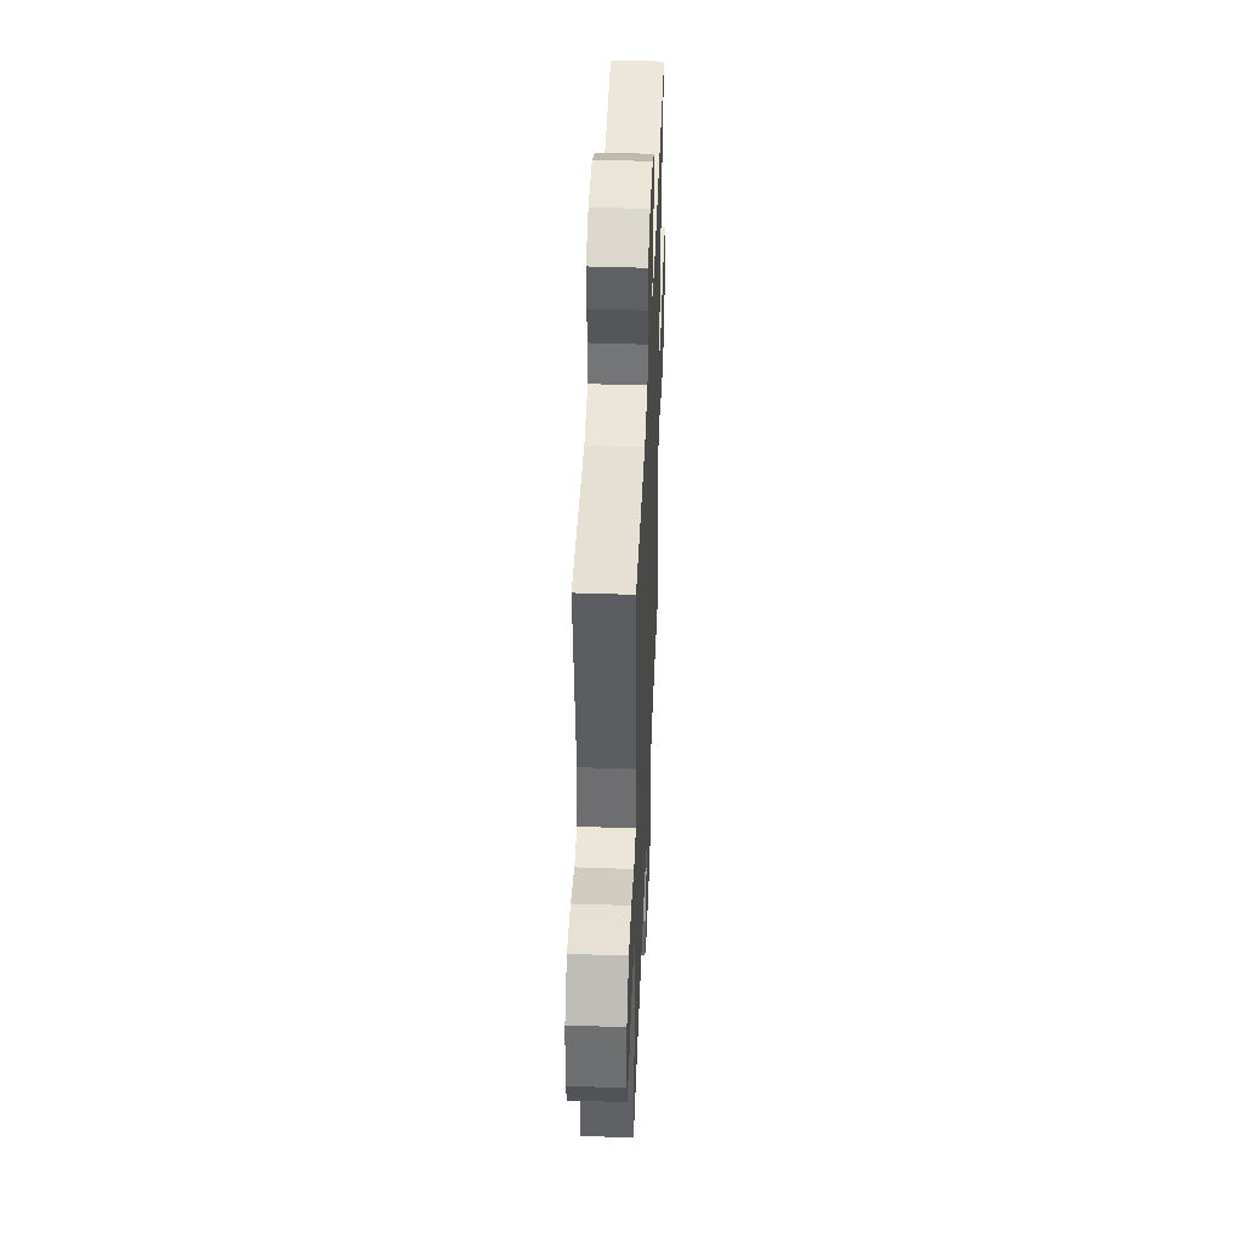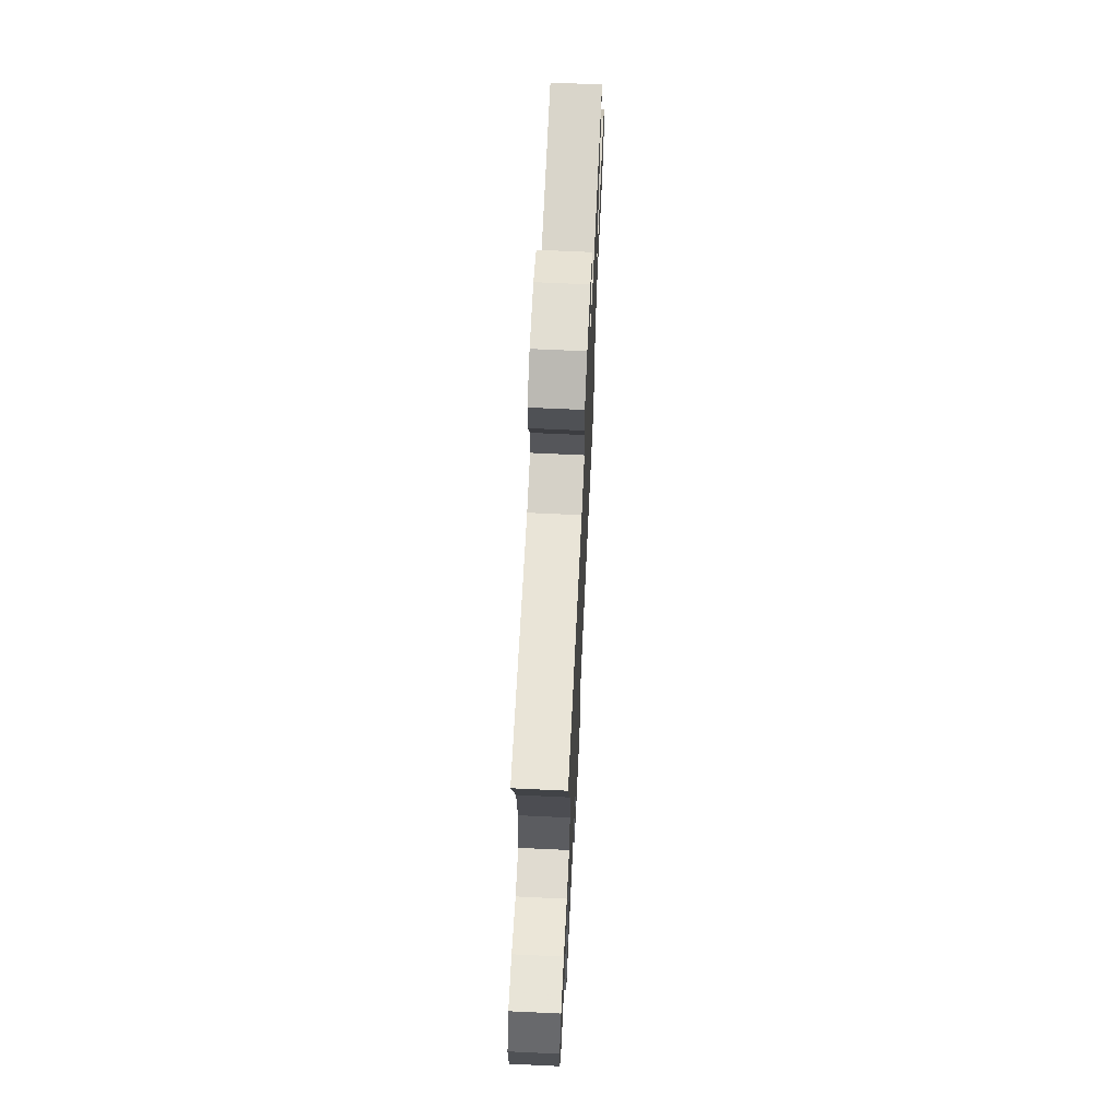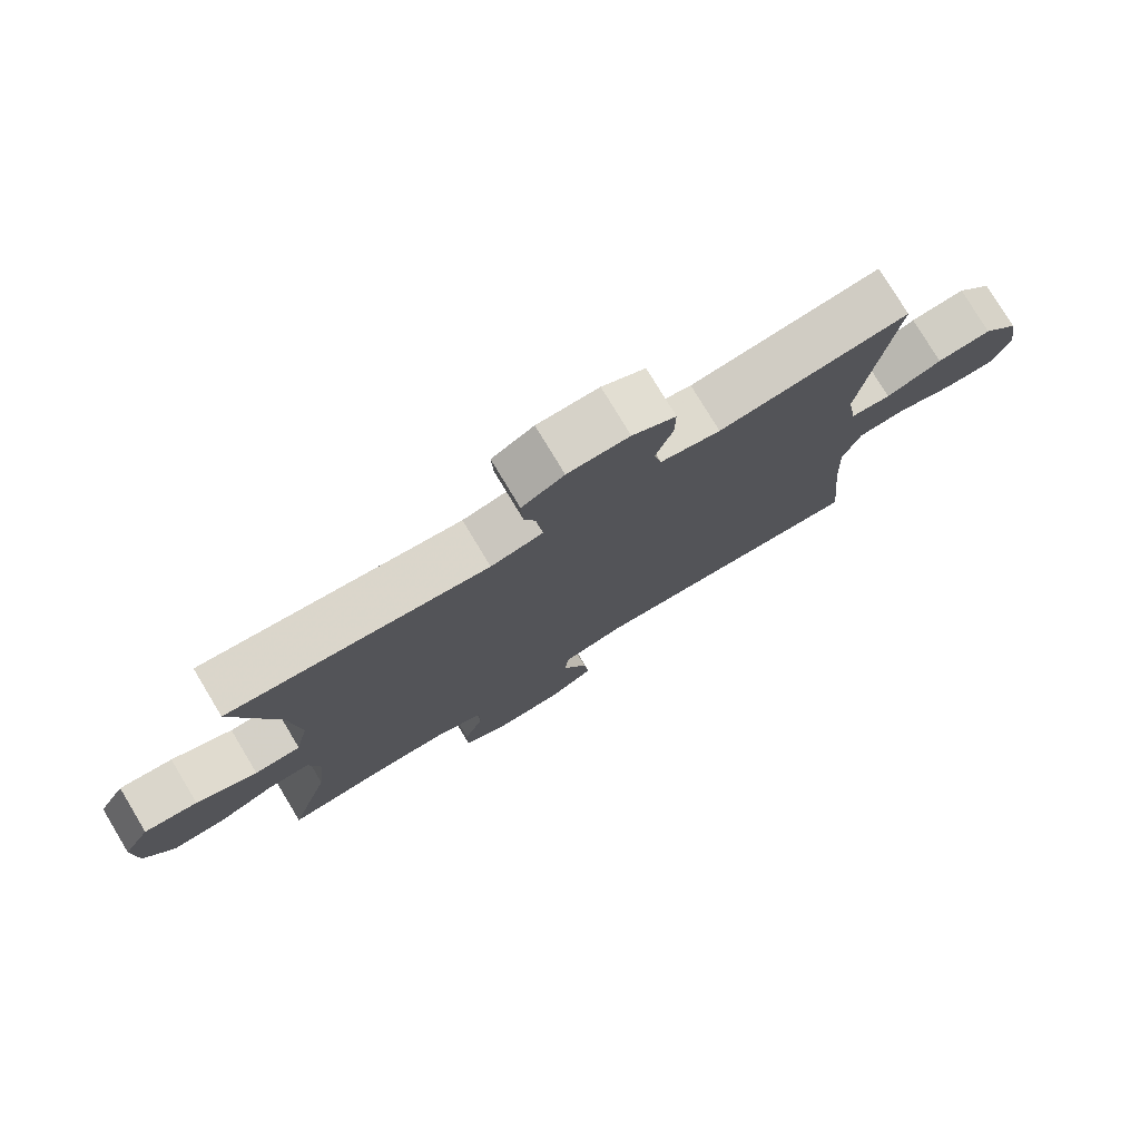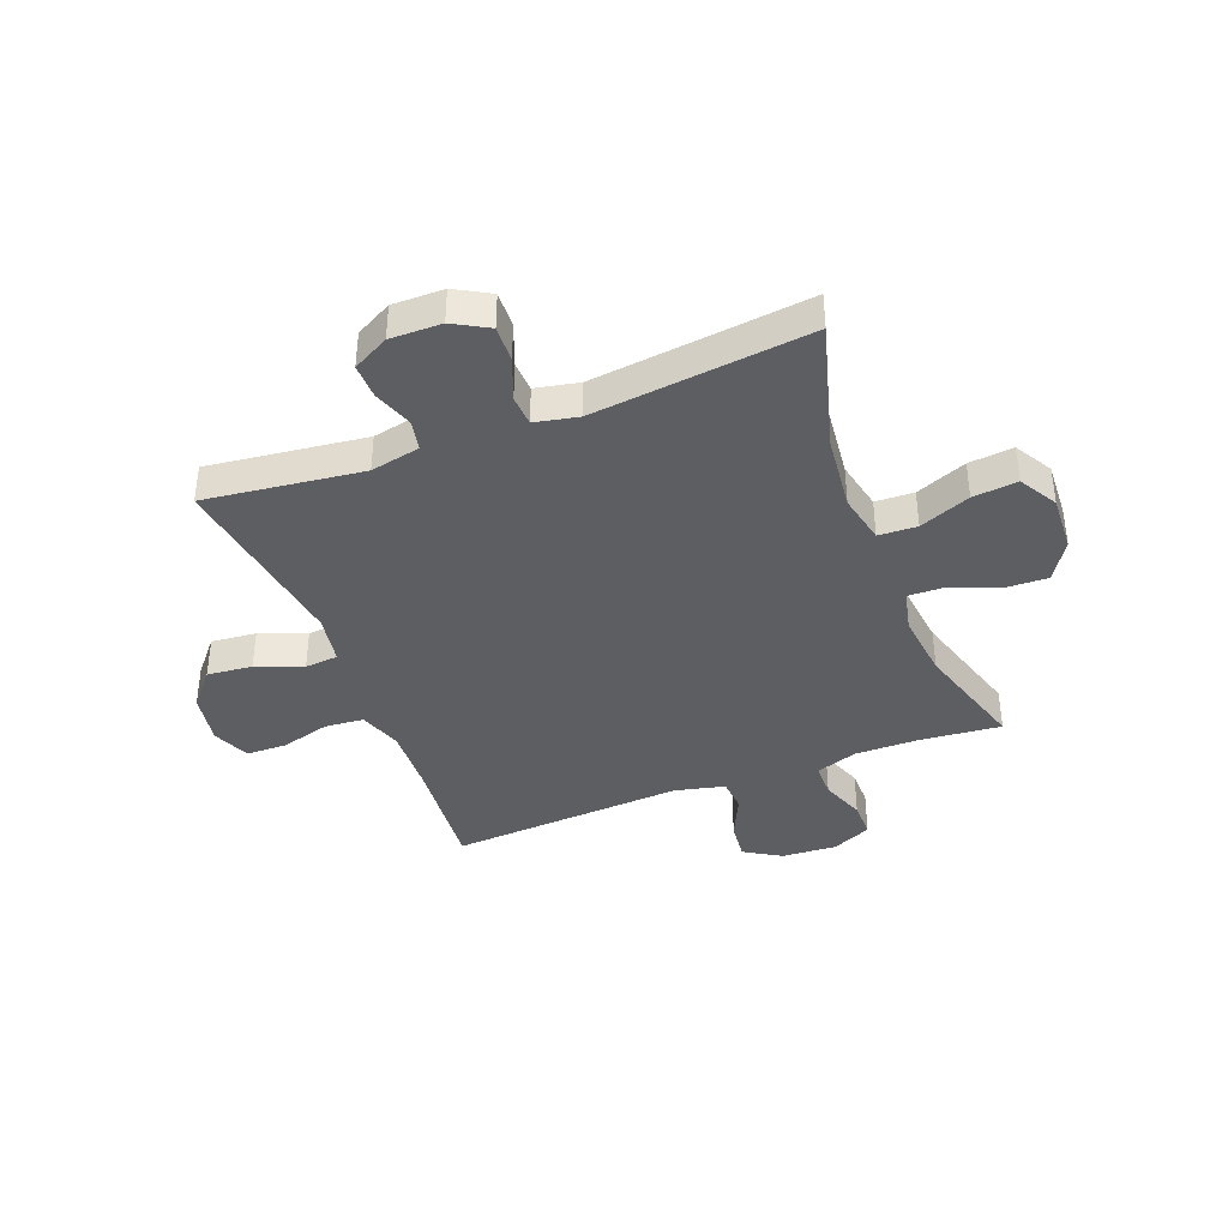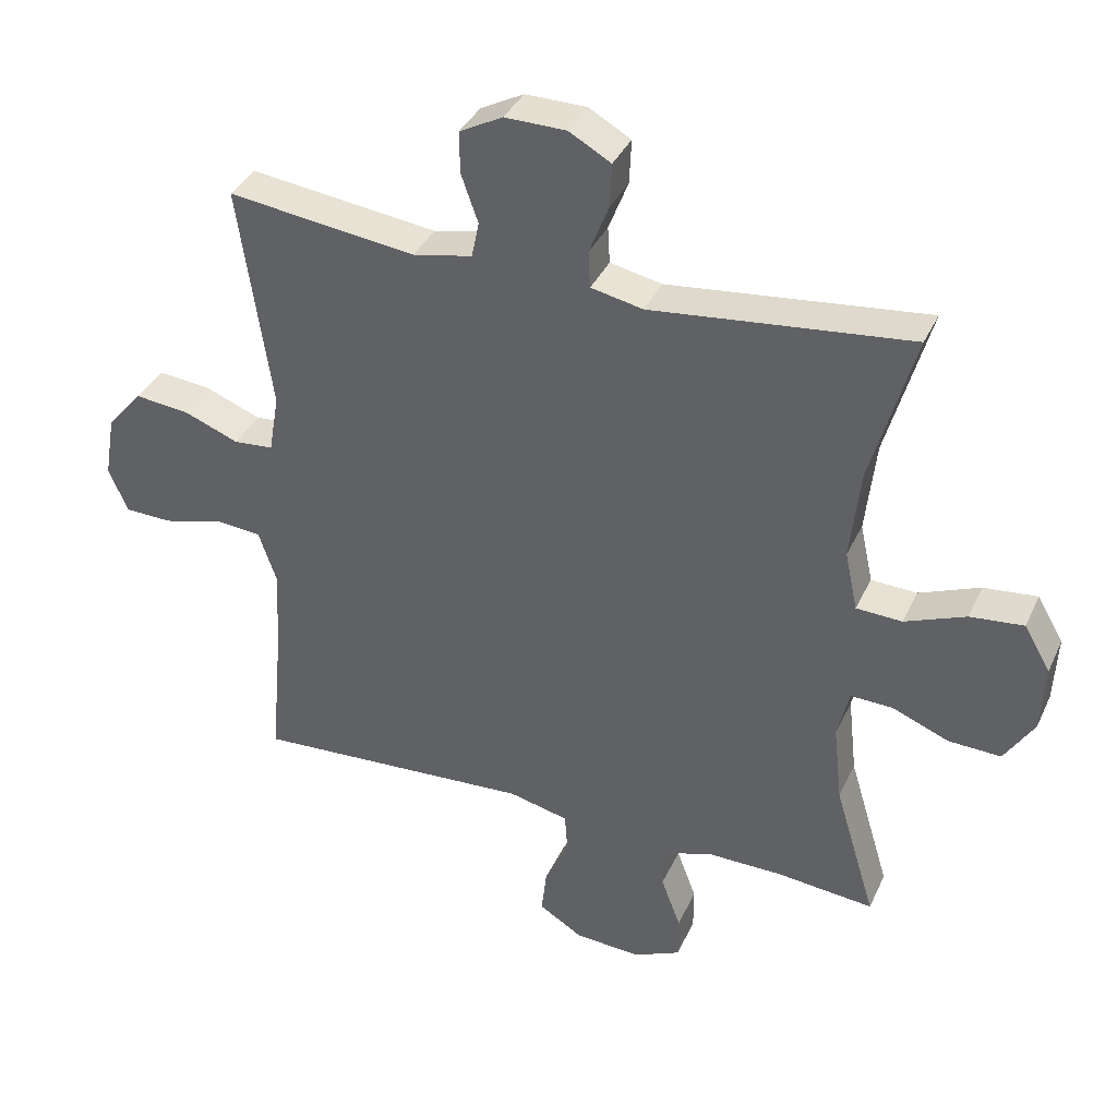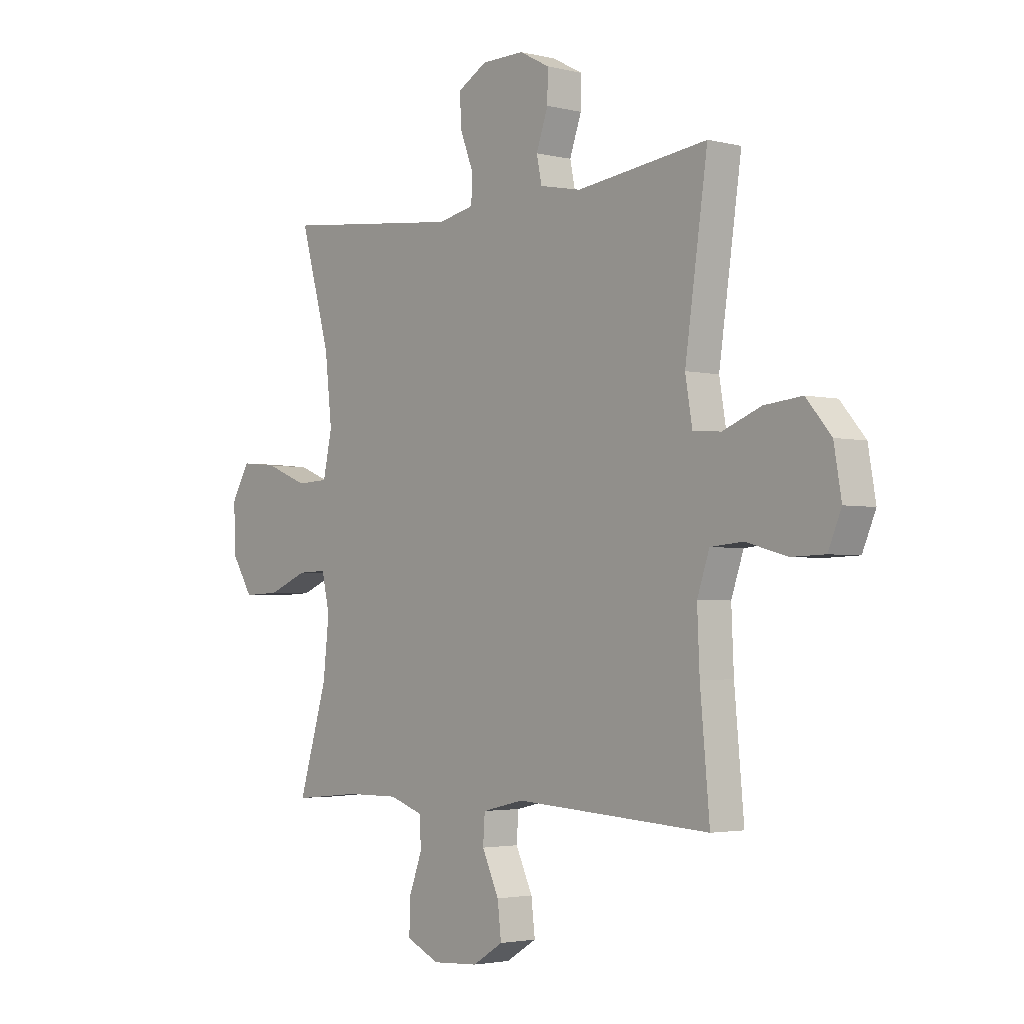
<metadata>
{"format":"obj","ext":"obj","renderer":"f3d","projection":"perspective","resolution":1024,"background":"white","views":[{"elev":45.0,"azim":-87.7,"up":"+Z"},{"elev":67.3,"azim":92.7,"up":"+Z"},{"elev":77.6,"azim":148.9,"up":"+Z"},{"elev":-39.3,"azim":21.2,"up":"+Y"},{"elev":37.0,"azim":22.6,"up":"+Z"},{"elev":-2.8,"azim":-130.3,"up":"+Z"}]}
</metadata>
<code>
v -0.5 0.07 0.5
v -0.221 0.07 0.465
v -0.133 0.07 0.483
v -0.122 0.07 0.536
v -0.147 0.07 0.607
v -0.148 0.07 0.669
v -0.084 0.07 0.703
v 0.007 0.07 0.702
v 0.069 0.07 0.667
v 0.066 0.07 0.602
v 0.037 0.07 0.528
v 0.04 0.07 0.474
v 0.117 0.07 0.458
v 0.5 0.07 0.5
v 0.436 0.07 0.274
v 0.421 0.07 0.138
v 0.44 0.07 0.05
v 0.508 0.07 0.047
v 0.598 0.07 0.083
v 0.677 0.07 0.091
v 0.716 0.07 0.024
v 0.711 0.07 -0.076
v 0.667 0.07 -0.146
v 0.589 0.07 -0.143
v 0.505 0.07 -0.109
v 0.443 0.07 -0.107
v 0.426 0.07 -0.181
v 0.439 0.07 -0.298
v 0.5 0.07 -0.5
v 0.357 0.07 -0.486
v 0.243 0.07 -0.485
v 0.17 0.07 -0.51
v 0.169 0.07 -0.571
v 0.198 0.07 -0.649
v 0.198 0.07 -0.714
v 0.128 0.07 -0.746
v 0.03 0.07 -0.74
v -0.035 0.07 -0.7
v -0.027 0.07 -0.631
v 0.009 0.07 -0.554
v 0.005 0.07 -0.496
v -0.084 0.07 -0.475
v -0.5 0.07 -0.5
v -0.48 0.07 -0.282
v -0.475 0.07 -0.167
v -0.501 0.07 -0.091
v -0.57 0.07 -0.085
v -0.658 0.07 -0.109
v -0.729 0.07 -0.107
v -0.757 0.07 -0.041
v -0.741 0.07 0.052
v -0.688 0.07 0.114
v -0.608 0.07 0.106
v -0.526 0.07 0.074
v -0.467 0.07 0.079
v -0.452 0.07 0.167
v -0.5 0 0.5
v -0.221 0 0.465
v -0.133 0 0.483
v -0.122 0 0.536
v -0.147 0 0.607
v -0.148 0 0.669
v -0.084 0 0.703
v 0.007 0 0.702
v 0.069 0 0.667
v 0.066 0 0.602
v 0.037 0 0.528
v 0.04 0 0.474
v 0.117 0 0.458
v 0.5 0 0.5
v 0.436 0 0.274
v 0.421 0 0.138
v 0.44 0 0.05
v 0.508 0 0.047
v 0.598 0 0.083
v 0.677 0 0.091
v 0.716 0 0.024
v 0.711 0 -0.076
v 0.667 0 -0.146
v 0.589 0 -0.143
v 0.505 0 -0.109
v 0.443 0 -0.107
v 0.426 0 -0.181
v 0.439 0 -0.298
v 0.5 0 -0.5
v 0.357 0 -0.486
v 0.243 0 -0.485
v 0.17 0 -0.51
v 0.169 0 -0.571
v 0.198 0 -0.649
v 0.198 0 -0.714
v 0.128 0 -0.746
v 0.03 0 -0.74
v -0.035 0 -0.7
v -0.027 0 -0.631
v 0.009 0 -0.554
v 0.005 0 -0.496
v -0.084 0 -0.475
v -0.5 0 -0.5
v -0.48 0 -0.282
v -0.475 0 -0.167
v -0.501 0 -0.091
v -0.57 0 -0.085
v -0.658 0 -0.109
v -0.729 0 -0.107
v -0.757 0 -0.041
v -0.741 0 0.052
v -0.688 0 0.114
v -0.608 0 0.106
v -0.526 0 0.074
v -0.467 0 0.079
v -0.452 0 0.167
f 51 52 53 54
f 51 54 55
f 50 51 55
f 47 48 49 50
f 46 47 50 55
f 45 46 55
f 42 43 44
f 41 42 44 45
f 37 38 39 40
f 37 40 41
f 36 37 41
f 33 34 35 36
f 32 33 36 41
f 31 32 41 45
f 28 29 30
f 27 28 30 31
f 26 27 31 45
f 22 23 24 25
f 22 25 26
f 18 19 20 21
f 17 18 21 22
f 13 14 15
f 12 13 15 16
f 8 9 10 11
f 8 11 12
f 7 8 12
f 4 5 6 7
f 3 4 7 12
f 2 3 12 16
f 56 1 2 16
f 17 22 26 45
f 45 55 56
f 16 17 45 56
f 110 109 108 107
f 111 110 107
f 111 107 106
f 106 105 104 103
f 111 106 103 102
f 111 102 101
f 100 99 98
f 101 100 98 97
f 96 95 94 93
f 97 96 93
f 97 93 92
f 92 91 90 89
f 97 92 89 88
f 101 97 88 87
f 86 85 84
f 87 86 84 83
f 101 87 83 82
f 81 80 79 78
f 82 81 78
f 77 76 75 74
f 78 77 74 73
f 71 70 69
f 72 71 69 68
f 67 66 65 64
f 68 67 64
f 68 64 63
f 63 62 61 60
f 68 63 60 59
f 72 68 59 58
f 72 58 57 112
f 101 82 78 73
f 112 111 101
f 112 101 73 72
f 1 57 58 2
f 2 58 59 3
f 3 59 60 4
f 4 60 61 5
f 5 61 62 6
f 6 62 63 7
f 7 63 64 8
f 8 64 65 9
f 9 65 66 10
f 10 66 67 11
f 11 67 68 12
f 12 68 69 13
f 13 69 70 14
f 14 70 71 15
f 15 71 72 16
f 16 72 73 17
f 17 73 74 18
f 18 74 75 19
f 19 75 76 20
f 20 76 77 21
f 21 77 78 22
f 22 78 79 23
f 23 79 80 24
f 24 80 81 25
f 25 81 82 26
f 26 82 83 27
f 27 83 84 28
f 28 84 85 29
f 29 85 86 30
f 30 86 87 31
f 31 87 88 32
f 32 88 89 33
f 33 89 90 34
f 34 90 91 35
f 35 91 92 36
f 36 92 93 37
f 37 93 94 38
f 38 94 95 39
f 39 95 96 40
f 40 96 97 41
f 41 97 98 42
f 42 98 99 43
f 43 99 100 44
f 44 100 101 45
f 45 101 102 46
f 46 102 103 47
f 47 103 104 48
f 48 104 105 49
f 49 105 106 50
f 50 106 107 51
f 51 107 108 52
f 52 108 109 53
f 53 109 110 54
f 54 110 111 55
f 55 111 112 56
f 56 112 57 1

</code>
